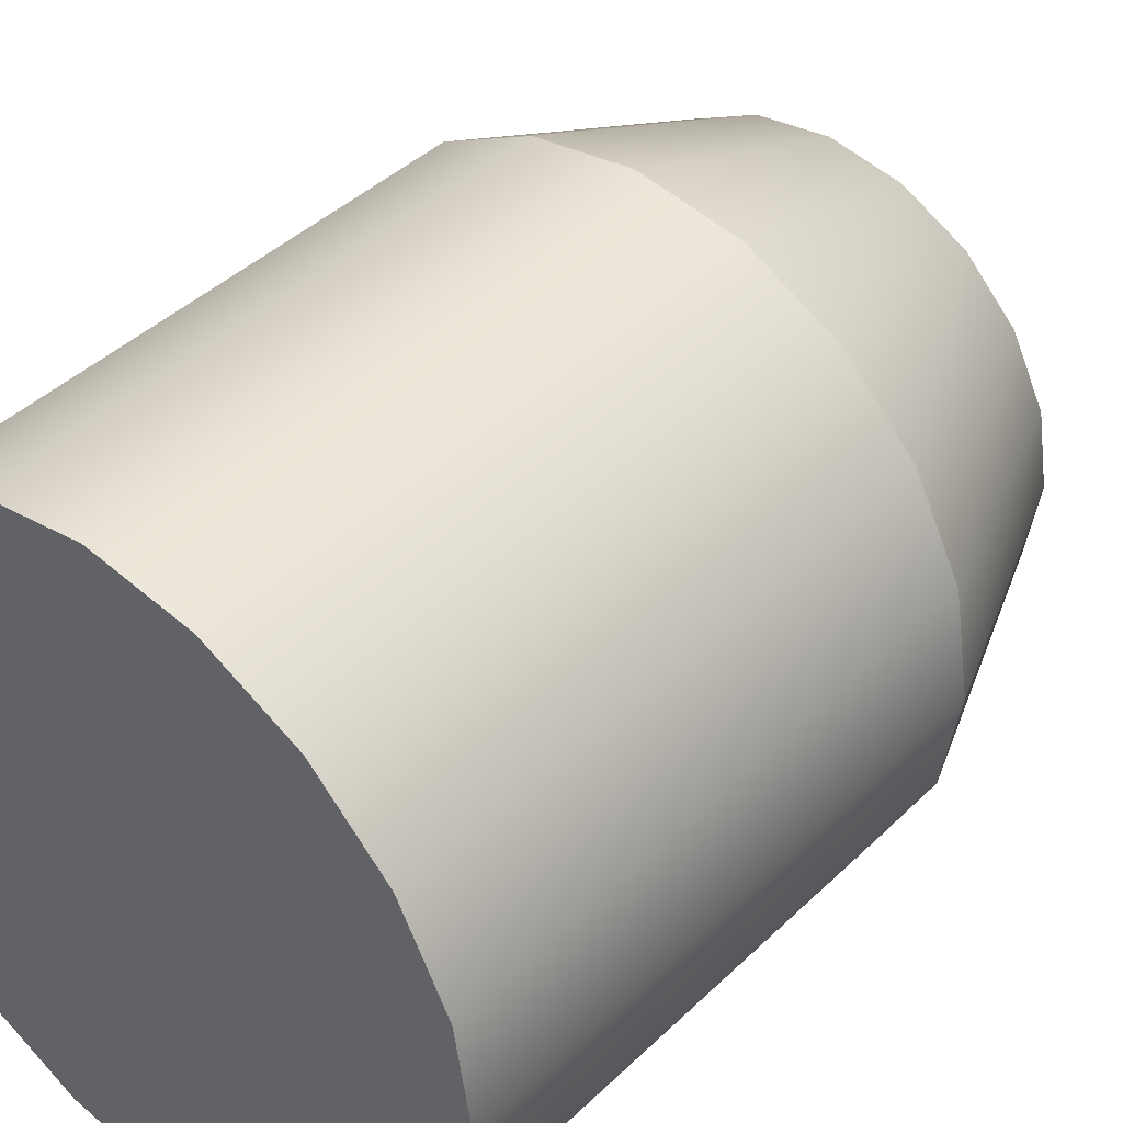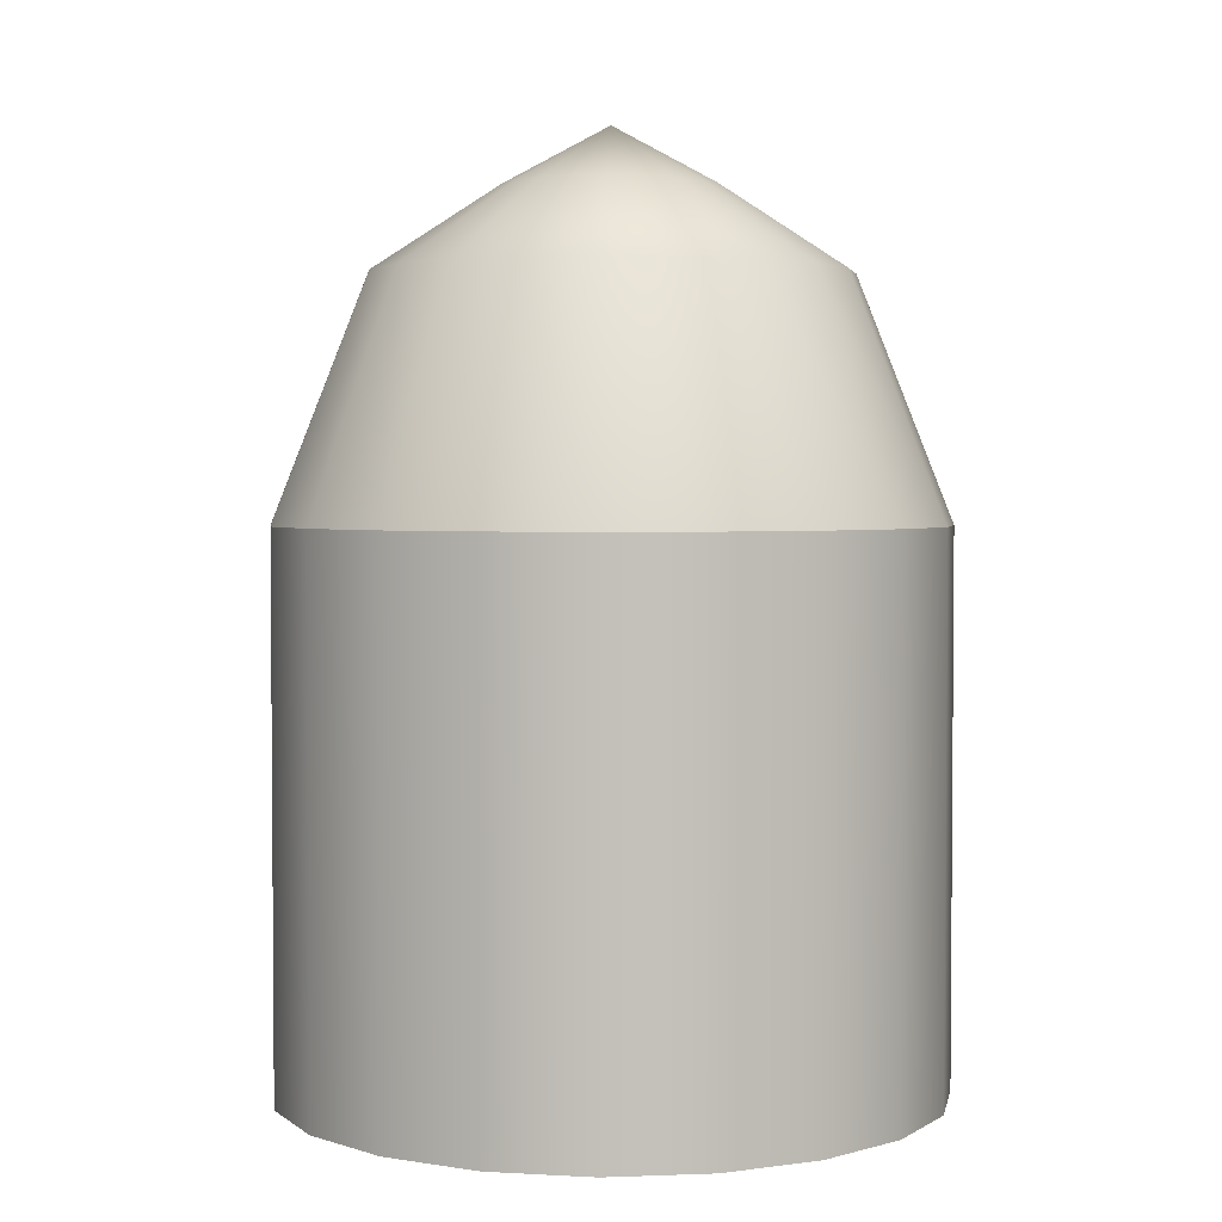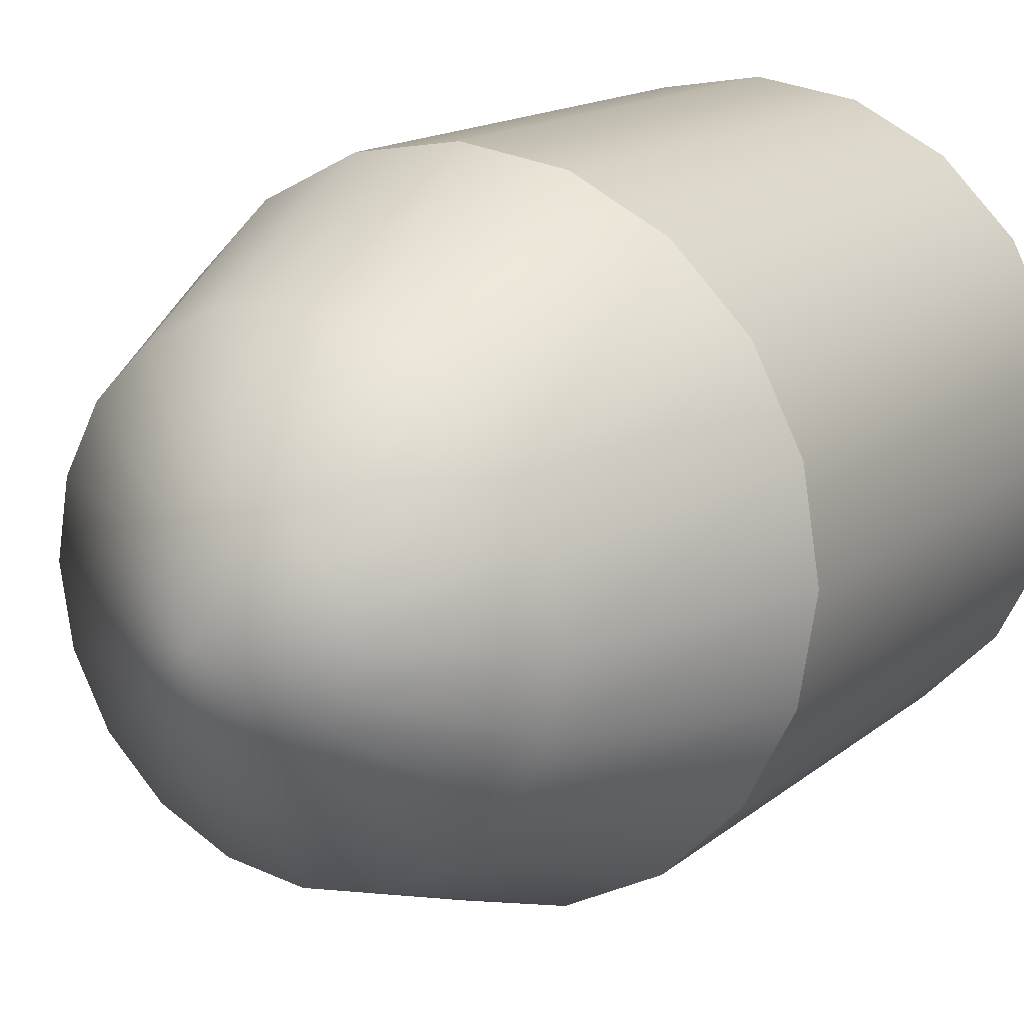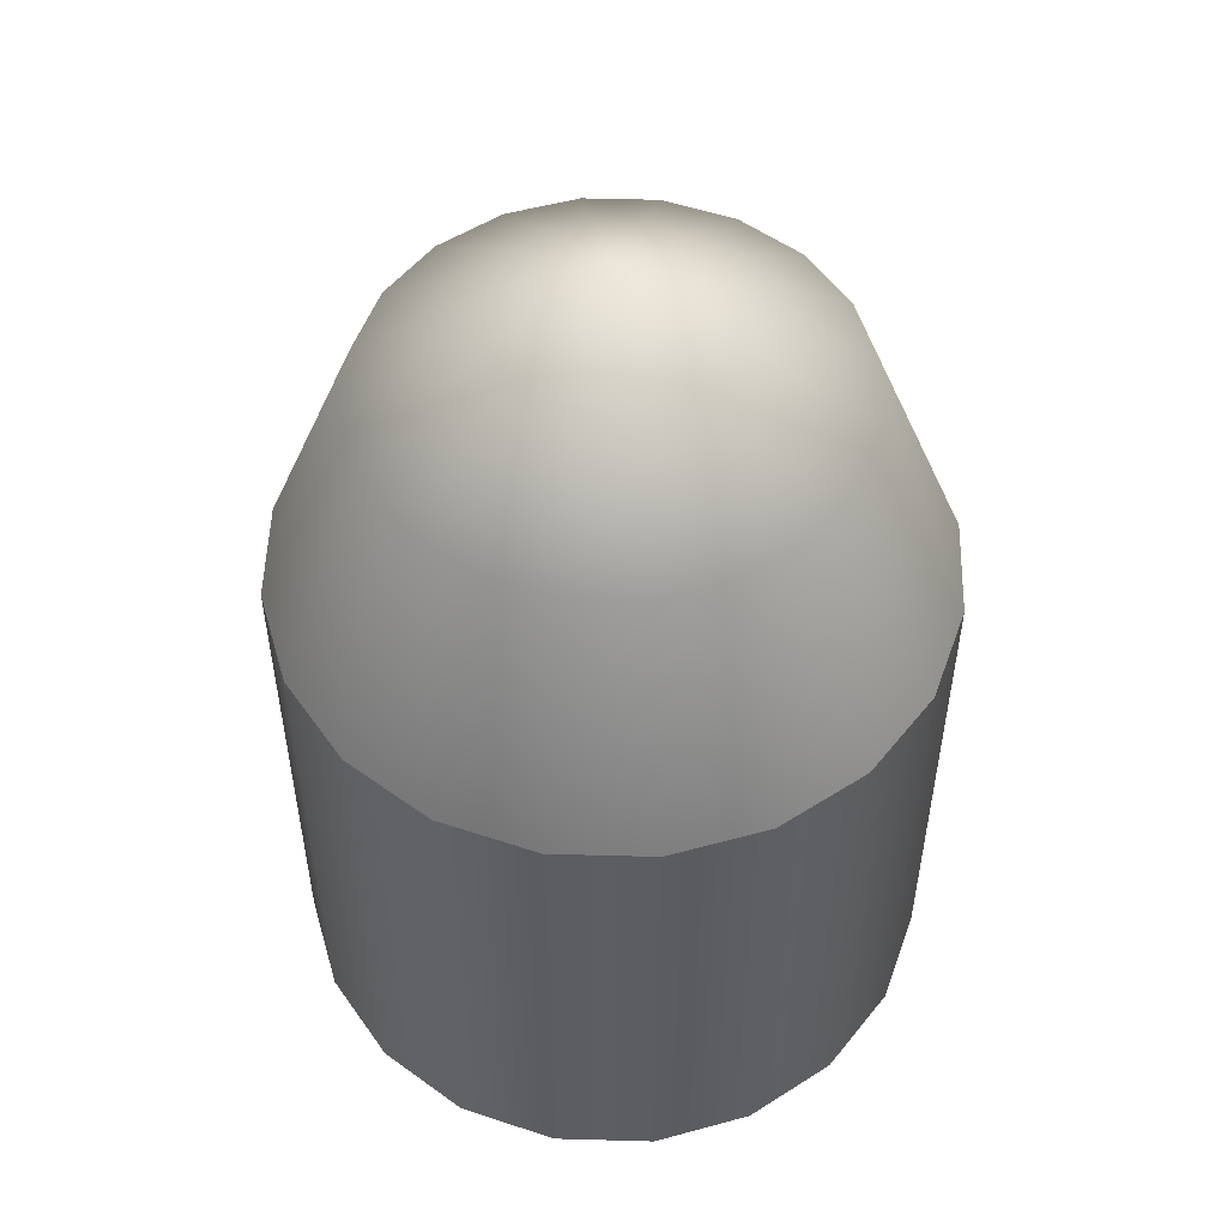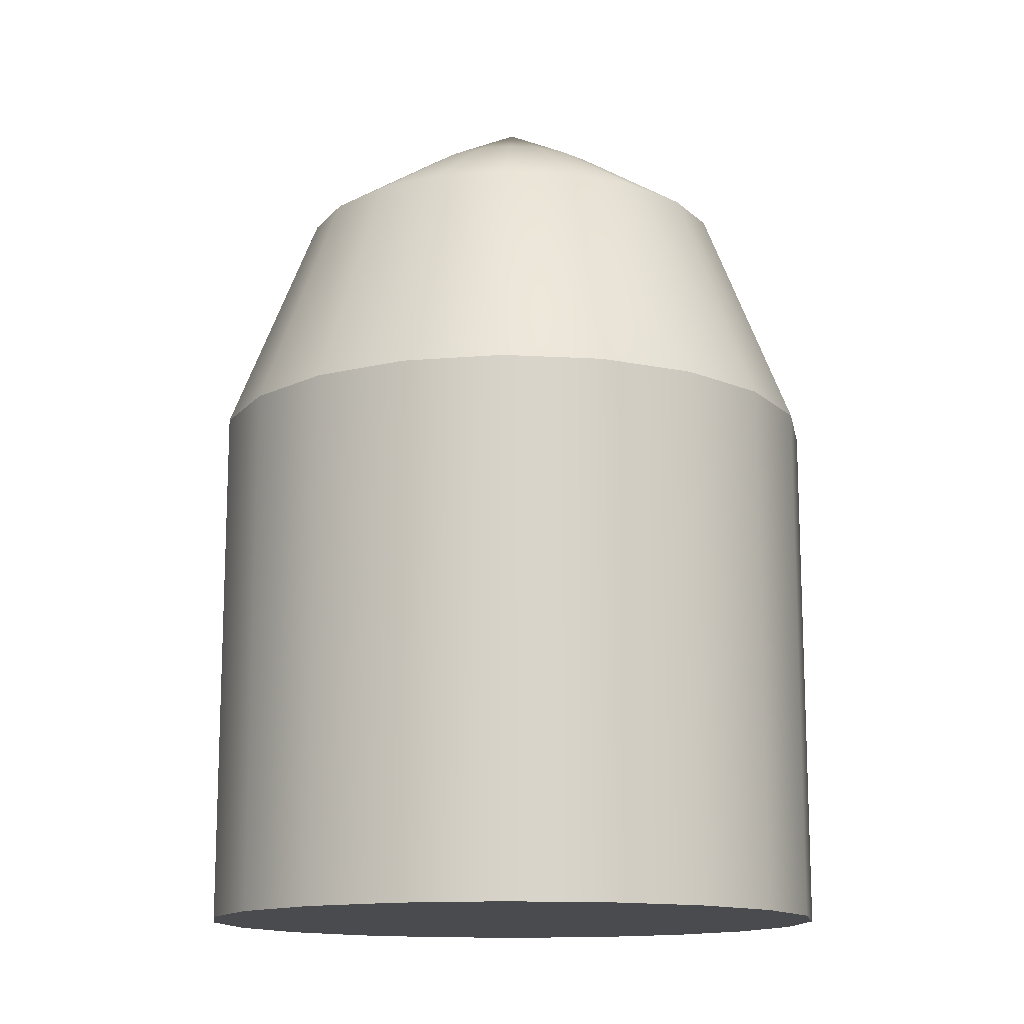
<metadata>
{"format":"obj","ext":"obj","renderer":"f3d","projection":"perspective","resolution":1024,"background":"white","views":[{"elev":41.9,"azim":41.1,"up":"+Z"},{"elev":2.9,"azim":109.8,"up":"+Y"},{"elev":14.7,"azim":-149.2,"up":"+Z"},{"elev":52.7,"azim":28.7,"up":"+Y"},{"elev":-13.9,"azim":-34.2,"up":"+Y"}]}
</metadata>
<code>
v 0.9511 -1 -0.309
v 0.809 -1 -0.5878
v 0.5878 -1 -0.809
v 0.309 -1 -0.9511
v 0 -1 -1
v -0.309 -1 -0.9511
v -0.5878 -1 -0.809
v -0.809 -1 -0.5878
v -0.9511 -1 -0.309
v -1 -1 0
v -0.9511 -1 0.309
v -0.809 -1 0.5878
v -0.5878 -1 0.809
v -0.309 -1 0.9511
v -0 -1 1
v 0.309 -1 0.9511
v 0.5878 -1 0.809
v 0.809 -1 0.5878
v 0.9511 -1 0.309
v 1 -1 0
v 0.9511 0.6634 -0.309
v 0.809 0.6634 -0.5878
v 0.5878 0.6634 -0.809
v 0.309 0.6634 -0.9511
v 0 0.6634 -1
v -0.309 0.6634 -0.9511
v -0.5878 0.6634 -0.809
v -0.809 0.6634 -0.5878
v -0.9511 0.6634 -0.309
v -1 0.6634 0
v -0.9511 0.6634 0.309
v -0.809 0.6634 0.5878
v -0.5878 0.6634 0.809
v -0.309 0.6634 0.9511
v -0 0.6634 1
v 0.309 0.6634 0.9511
v 0.5878 0.6634 0.809
v 0.809 0.6634 0.5878
v 0.9511 0.6634 0.309
v 1 0.6634 0
v 0 -1 0
v -0 1.823 0
v 0.6776 1.392 -0.2202
v 0.5764 1.392 -0.4188
v 0.4188 1.392 -0.5764
v 0.2202 1.392 -0.6776
v 0 1.392 -0.7125
v -0.2202 1.392 -0.6776
v -0.4188 1.392 -0.5764
v -0.5764 1.392 -0.4188
v -0.6776 1.392 -0.2202
v -0.7125 1.392 0
v -0.6776 1.392 0.2202
v -0.5764 1.392 0.4188
v -0.4188 1.392 0.5764
v -0.2202 1.392 0.6776
v 0 1.392 0.7125
v 0.2202 1.392 0.6776
v 0.4188 1.392 0.5764
v 0.5764 1.392 0.4188
v 0.6776 1.392 0.2202
v 0.7125 1.392 0
v 0.3095 1.646 -0.1006
v 0.2633 1.646 -0.1913
v 0.1913 1.646 -0.2633
v 0.1006 1.646 -0.3095
v 0 1.646 -0.3254
v -0.1006 1.646 -0.3095
v -0.1913 1.646 -0.2633
v -0.2633 1.646 -0.1913
v -0.3095 1.646 -0.1006
v -0.3254 1.646 0
v -0.3095 1.646 0.1006
v -0.2633 1.646 0.1913
v -0.1913 1.646 0.2633
v -0.1006 1.646 0.3095
v -0 1.646 0.3254
v 0.1006 1.646 0.3095
v 0.1913 1.646 0.2633
v 0.2633 1.646 0.1913
v 0.3095 1.646 0.1006
v 0.3254 1.646 0
g pCylinder1
f 1 2 21
f 21 2 22
f 2 3 22
f 22 3 23
f 3 4 23
f 23 4 24
f 4 5 24
f 24 5 25
f 5 6 25
f 25 6 26
f 6 7 26
f 26 7 27
f 7 8 27
f 27 8 28
f 8 9 28
f 28 9 29
f 9 10 29
f 29 10 30
f 10 11 30
f 30 11 31
f 11 12 31
f 31 12 32
f 12 13 32
f 32 13 33
f 13 14 33
f 33 14 34
f 14 15 34
f 34 15 35
f 15 16 35
f 35 16 36
f 16 17 36
f 36 17 37
f 17 18 37
f 37 18 38
f 18 19 38
f 38 19 39
f 19 20 39
f 39 20 40
f 20 1 40
f 40 1 21
f 2 1 41
f 3 2 41
f 4 3 41
f 5 4 41
f 6 5 41
f 7 6 41
f 8 7 41
f 9 8 41
f 10 9 41
f 11 10 41
f 12 11 41
f 13 12 41
f 14 13 41
f 15 14 41
f 16 15 41
f 17 16 41
f 18 17 41
f 19 18 41
f 20 19 41
f 1 20 41
f 63 64 42
f 64 65 42
f 65 66 42
f 66 67 42
f 67 68 42
f 68 69 42
f 69 70 42
f 70 71 42
f 71 72 42
f 72 73 42
f 73 74 42
f 74 75 42
f 75 76 42
f 76 77 42
f 77 78 42
f 78 79 42
f 79 80 42
f 80 81 42
f 81 82 42
f 82 63 42
f 40 21 62
f 62 21 43
f 21 22 43
f 43 22 44
f 22 23 44
f 44 23 45
f 23 24 45
f 45 24 46
f 24 25 46
f 46 25 47
f 25 26 47
f 47 26 48
f 26 27 48
f 48 27 49
f 27 28 49
f 49 28 50
f 28 29 50
f 50 29 51
f 29 30 51
f 51 30 52
f 30 31 52
f 52 31 53
f 31 32 53
f 53 32 54
f 32 33 54
f 54 33 55
f 33 34 55
f 55 34 56
f 34 35 56
f 56 35 57
f 35 36 57
f 57 36 58
f 36 37 58
f 58 37 59
f 37 38 59
f 59 38 60
f 38 39 60
f 60 39 61
f 39 40 61
f 61 40 62
f 62 43 82
f 82 43 63
f 43 44 63
f 63 44 64
f 44 45 64
f 64 45 65
f 45 46 65
f 65 46 66
f 46 47 66
f 66 47 67
f 47 48 67
f 67 48 68
f 48 49 68
f 68 49 69
f 49 50 69
f 69 50 70
f 50 51 70
f 70 51 71
f 51 52 71
f 71 52 72
f 52 53 72
f 72 53 73
f 53 54 73
f 73 54 74
f 54 55 74
f 74 55 75
f 55 56 75
f 75 56 76
f 56 57 76
f 76 57 77
f 57 58 77
f 77 58 78
f 58 59 78
f 78 59 79
f 59 60 79
f 79 60 80
f 60 61 80
f 80 61 81
f 61 62 81
f 81 62 82

</code>
